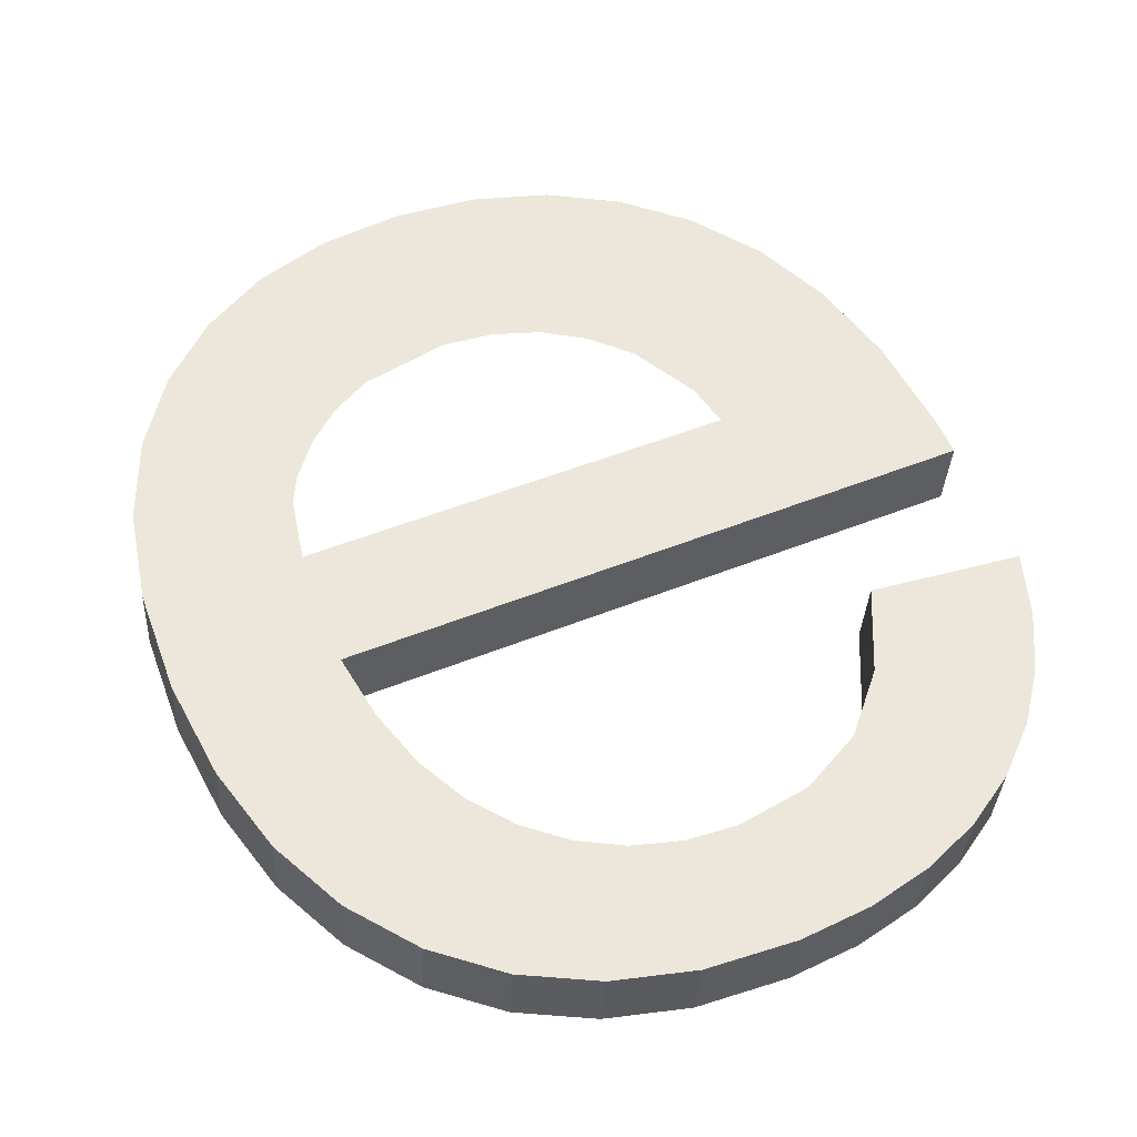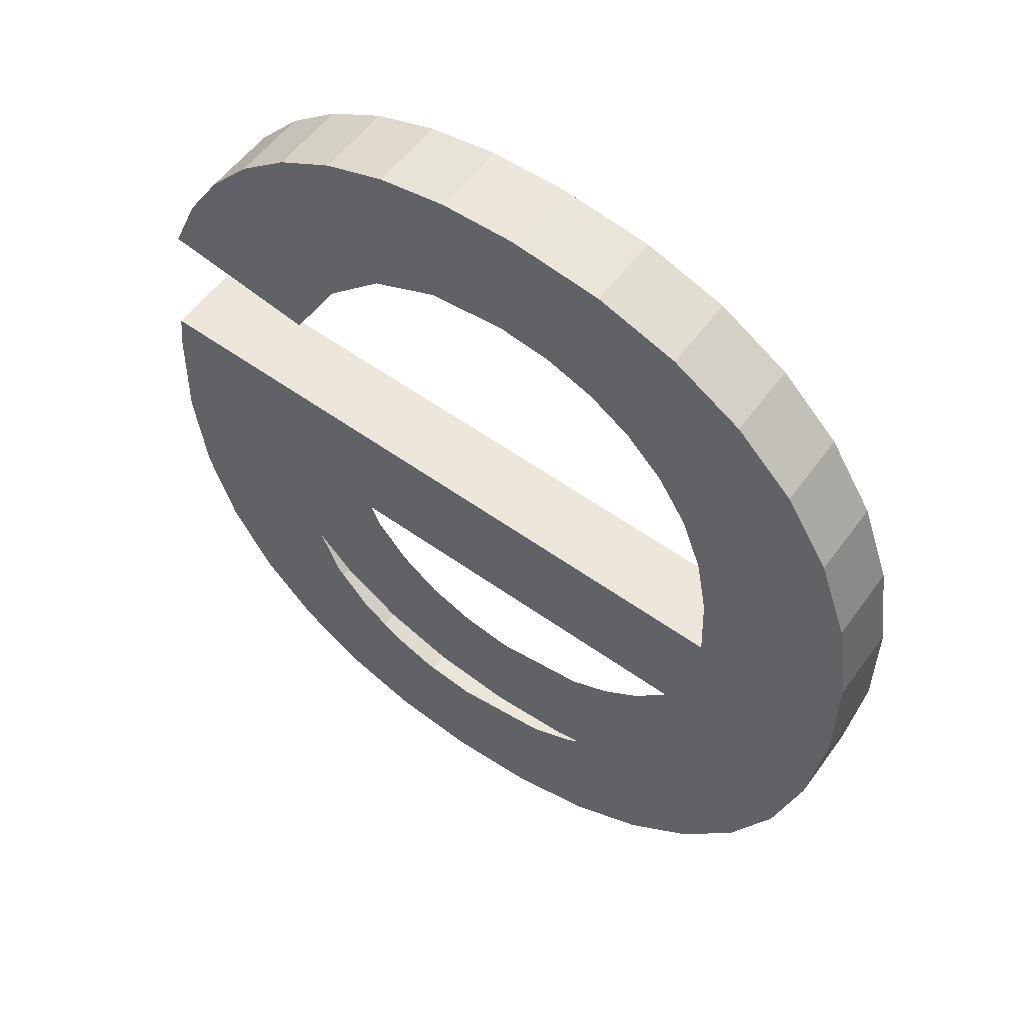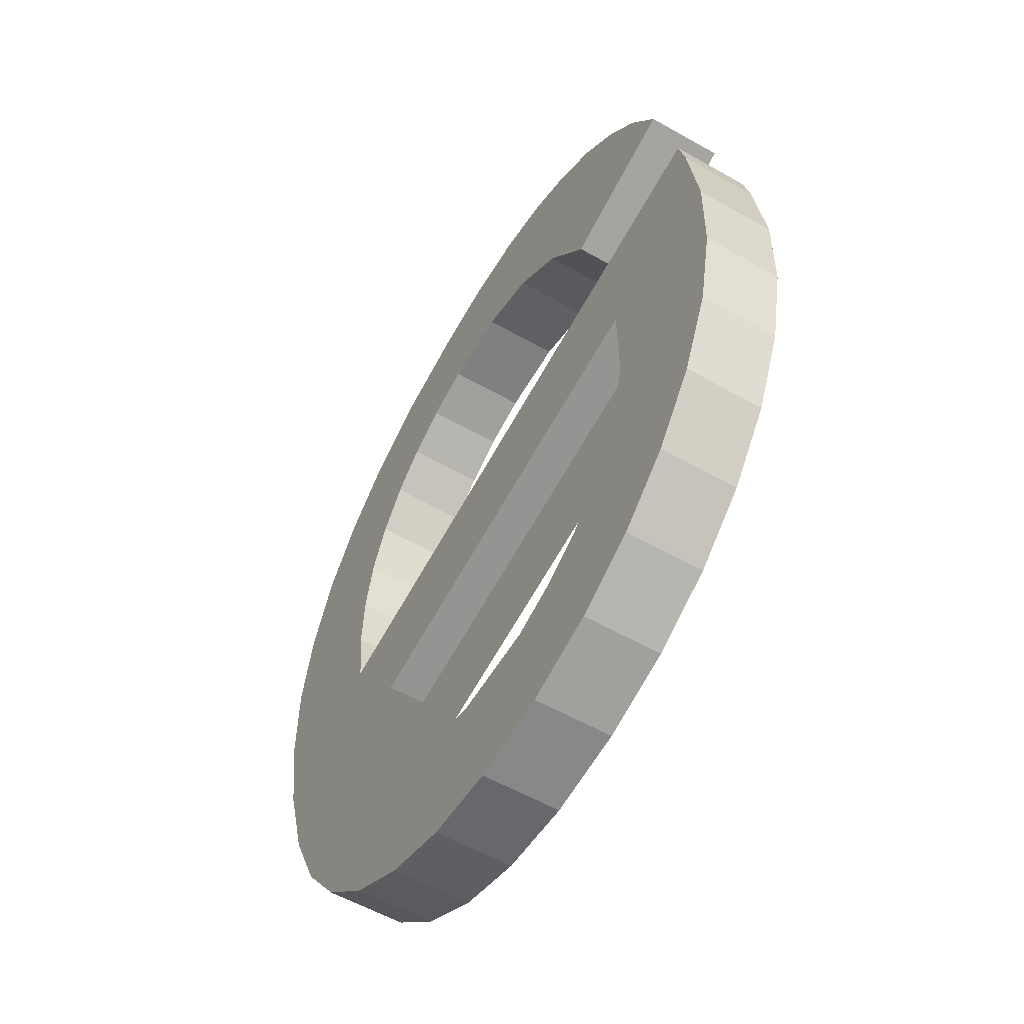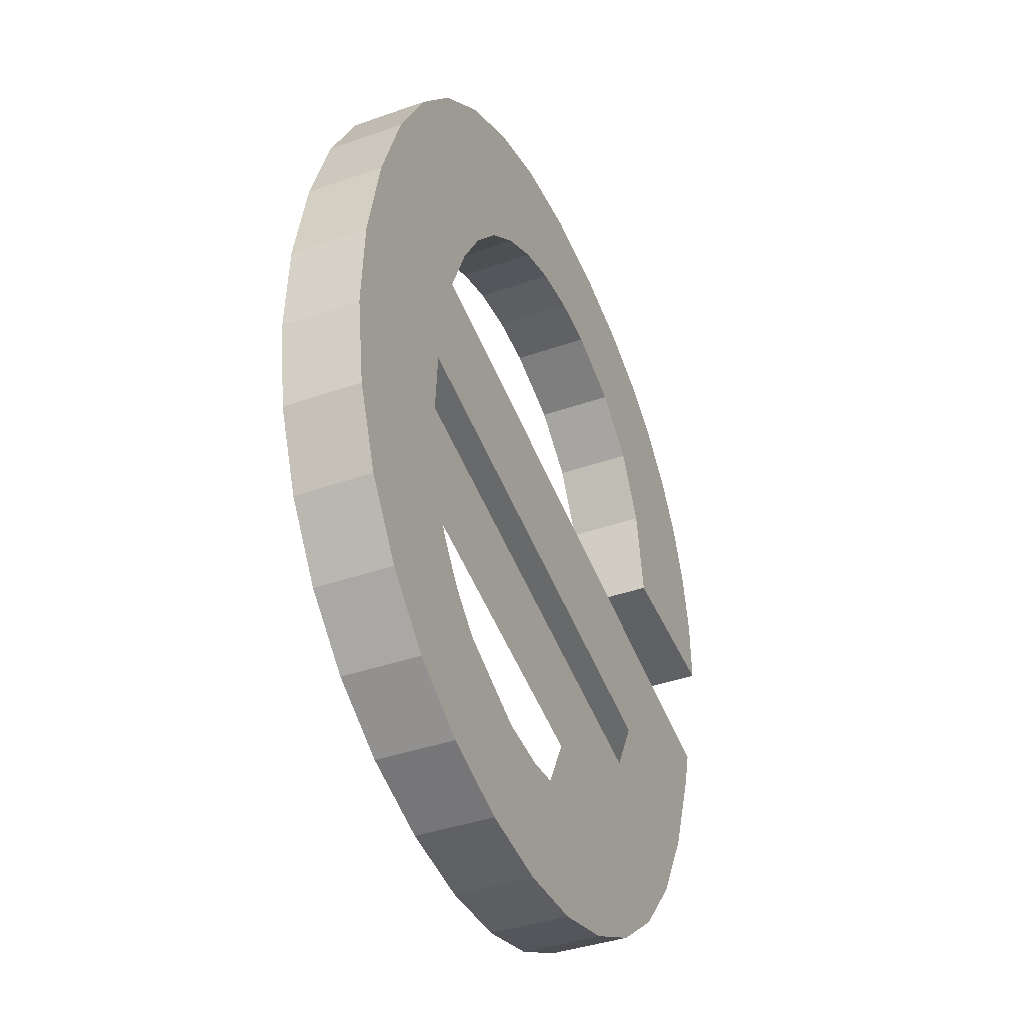
<metadata>
{"format":"obj","ext":"obj","renderer":"f3d","projection":"perspective","resolution":1024,"background":"white","views":[{"elev":48.7,"azim":-24.3,"up":"+Y"},{"elev":62.6,"azim":-144.8,"up":"+Z"},{"elev":-70.4,"azim":60.0,"up":"+Z"},{"elev":-56.3,"azim":-66.9,"up":"+Z"}]}
</metadata>
<code>
o #ID2207
v 0.5818 0.0102 0.05114
v 0.5817 0.009933 0.05329
v 0.5815 0.01017 0.05141
v 0.5817 0.01001 0.05268
v 0.5818 0.01008 0.05216
v 0.5821 0.01023 0.05095
v 0.582 0.0101 0.05194
v 0.5821 0.01013 0.05175
v 0.5823 0.01014 0.0516
v 0.5825 0.01024 0.05083
v 0.5825 0.01016 0.05149
v 0.583 0.01017 0.05141
v 0.583 0.01025 0.05079
v 0.5834 0.01024 0.05083
v 0.5833 0.01017 0.05144
v 0.5835 0.01016 0.05152
v 0.5838 0.01023 0.05094
v 0.5837 0.01014 0.05165
v 0.5839 0.01012 0.05184
v 0.5841 0.0102 0.05113
v 0.5841 0.01007 0.05219
v 0.5842 0.01001 0.05268
v 0.5844 0.01017 0.0514
v 0.585 0.009933 0.05329
v 0.5847 0.01013 0.05173
v 0.5849 0.01008 0.05212
v 0.585 0.01002 0.05258
v 0.585 0.009958 0.05309
v 0.5809 0.01002 0.05261
v 0.5809 0.009889 0.05365
v 0.5809 0.009953 0.05314
v 0.581 0.009832 0.0541
v 0.581 0.01008 0.05215
v 0.5812 0.009784 0.05449
v 0.5812 0.01013 0.05175
v 0.5815 0.009742 0.05482
v 0.5818 0.00971 0.05508
v 0.5817 0.00989 0.05364
v 0.5818 0.009853 0.05394
v 0.5821 0.009686 0.05526
v 0.5819 0.00982 0.05419
v 0.5821 0.009793 0.05441
v 0.5823 0.009772 0.05458
v 0.5826 0.009672 0.05538
v 0.5825 0.009757 0.0547
v 0.5828 0.009748 0.05477
v 0.583 0.009668 0.05541
v 0.583 0.009745 0.0548
v 0.5834 0.00967 0.05539
v 0.5834 0.009752 0.05474
v 0.5837 0.009679 0.05532
v 0.5837 0.009772 0.05458
v 0.584 0.009694 0.0552
v 0.584 0.009807 0.0543
v 0.5842 0.009859 0.05389
v 0.5843 0.009715 0.05504
v 0.585 0.009847 0.05398
v 0.5845 0.00974 0.05483
v 0.5847 0.009771 0.05459
v 0.5849 0.009806 0.0543
v 0.5842 0.01025 0.05394
v 0.585 0.009847 0.05398
v 0.5842 0.009859 0.05389
v 0.585 0.01023 0.05403
v 0.585 0.009847 0.05398
v 0.5849 0.01019 0.05435
v 0.5849 0.009806 0.0543
v 0.585 0.01023 0.05403
v 0.5849 0.009806 0.0543
v 0.5847 0.01016 0.05464
v 0.5847 0.009771 0.05459
v 0.5849 0.01019 0.05435
v 0.5847 0.009771 0.05459
v 0.5845 0.01013 0.05488
v 0.5845 0.00974 0.05483
v 0.5847 0.01016 0.05464
v 0.5845 0.01013 0.05488
v 0.5843 0.009715 0.05504
v 0.5845 0.00974 0.05483
v 0.5843 0.0101 0.05509
v 0.5843 0.0101 0.05509
v 0.584 0.009694 0.0552
v 0.5843 0.009715 0.05504
v 0.584 0.01008 0.05525
v 0.584 0.01008 0.05525
v 0.5837 0.009679 0.05532
v 0.584 0.009694 0.0552
v 0.5837 0.01007 0.05537
v 0.5837 0.01007 0.05537
v 0.5834 0.00967 0.05539
v 0.5837 0.009679 0.05532
v 0.5834 0.01006 0.05544
v 0.5834 0.01006 0.05544
v 0.583 0.009668 0.05541
v 0.5834 0.00967 0.05539
v 0.583 0.01005 0.05546
v 0.583 0.01005 0.05546
v 0.5826 0.009672 0.05538
v 0.583 0.009668 0.05541
v 0.5826 0.01006 0.05542
v 0.5826 0.01006 0.05542
v 0.5821 0.009686 0.05526
v 0.5826 0.009672 0.05538
v 0.5821 0.01007 0.05531
v 0.5821 0.01007 0.05531
v 0.5818 0.00971 0.05508
v 0.5821 0.009686 0.05526
v 0.5818 0.0101 0.05513
v 0.5818 0.0101 0.05513
v 0.5815 0.009742 0.05482
v 0.5818 0.00971 0.05508
v 0.5815 0.01013 0.05486
v 0.5812 0.01017 0.05454
v 0.5815 0.009742 0.05482
v 0.5815 0.01013 0.05486
v 0.5812 0.009784 0.05449
v 0.581 0.01022 0.05415
v 0.5812 0.009784 0.05449
v 0.5812 0.01017 0.05454
v 0.581 0.009832 0.0541
v 0.5809 0.01028 0.0537
v 0.581 0.009832 0.0541
v 0.581 0.01022 0.05415
v 0.5809 0.009889 0.05365
v 0.5809 0.01034 0.05319
v 0.5809 0.009889 0.05365
v 0.5809 0.01028 0.0537
v 0.5809 0.009953 0.05314
v 0.5809 0.01041 0.05266
v 0.5809 0.009953 0.05314
v 0.5809 0.01034 0.05319
v 0.5809 0.01002 0.05261
v 0.581 0.01047 0.0522
v 0.5809 0.01002 0.05261
v 0.5809 0.01041 0.05266
v 0.581 0.01008 0.05215
v 0.5812 0.01052 0.0518
v 0.581 0.01008 0.05215
v 0.581 0.01047 0.0522
v 0.5812 0.01013 0.05175
v 0.5815 0.01056 0.05146
v 0.5812 0.01013 0.05175
v 0.5812 0.01052 0.0518
v 0.5815 0.01017 0.05141
v 0.5815 0.01056 0.05146
v 0.5818 0.0102 0.05114
v 0.5815 0.01017 0.05141
v 0.5818 0.01059 0.05119
v 0.5818 0.01059 0.05119
v 0.5821 0.01023 0.05095
v 0.5818 0.0102 0.05114
v 0.5821 0.01061 0.05099
v 0.5821 0.01061 0.05099
v 0.5825 0.01024 0.05083
v 0.5821 0.01023 0.05095
v 0.5825 0.01063 0.05088
v 0.5825 0.01063 0.05088
v 0.583 0.01025 0.05079
v 0.5825 0.01024 0.05083
v 0.583 0.01064 0.05084
v 0.583 0.01064 0.05084
v 0.5834 0.01024 0.05083
v 0.583 0.01025 0.05079
v 0.5834 0.01063 0.05088
v 0.5834 0.01063 0.05088
v 0.5838 0.01023 0.05094
v 0.5834 0.01024 0.05083
v 0.5838 0.01062 0.05099
v 0.5838 0.01062 0.05099
v 0.5841 0.0102 0.05113
v 0.5838 0.01023 0.05094
v 0.5841 0.01059 0.05118
v 0.5841 0.01059 0.05118
v 0.5844 0.01017 0.0514
v 0.5841 0.0102 0.05113
v 0.5844 0.01056 0.05144
v 0.5844 0.01017 0.0514
v 0.5847 0.01052 0.05178
v 0.5847 0.01013 0.05173
v 0.5844 0.01056 0.05144
v 0.5847 0.01013 0.05173
v 0.5849 0.01047 0.05217
v 0.5849 0.01008 0.05212
v 0.5847 0.01052 0.05178
v 0.5849 0.01008 0.05212
v 0.585 0.01041 0.05263
v 0.585 0.01002 0.05258
v 0.5849 0.01047 0.05217
v 0.585 0.01002 0.05258
v 0.585 0.01035 0.05314
v 0.585 0.009958 0.05309
v 0.585 0.01041 0.05263
v 0.585 0.009958 0.05309
v 0.585 0.01032 0.05334
v 0.585 0.009933 0.05329
v 0.585 0.01035 0.05314
v 0.585 0.01032 0.05334
v 0.5817 0.009933 0.05329
v 0.585 0.009933 0.05329
v 0.5817 0.01032 0.05334
v 0.5817 0.009933 0.05329
v 0.5817 0.01028 0.05368
v 0.5817 0.00989 0.05364
v 0.5817 0.01032 0.05334
v 0.5817 0.00989 0.05364
v 0.5818 0.01024 0.05399
v 0.5818 0.009853 0.05394
v 0.5817 0.01028 0.05368
v 0.5818 0.009853 0.05394
v 0.5819 0.01021 0.05424
v 0.5819 0.00982 0.05419
v 0.5818 0.01024 0.05399
v 0.5819 0.00982 0.05419
v 0.5821 0.01018 0.05446
v 0.5821 0.009793 0.05441
v 0.5819 0.01021 0.05424
v 0.5821 0.01018 0.05446
v 0.5823 0.009772 0.05458
v 0.5821 0.009793 0.05441
v 0.5823 0.01016 0.05463
v 0.5823 0.01016 0.05463
v 0.5825 0.009757 0.0547
v 0.5823 0.009772 0.05458
v 0.5825 0.01014 0.05475
v 0.5825 0.01014 0.05475
v 0.5828 0.009748 0.05477
v 0.5825 0.009757 0.0547
v 0.5828 0.01014 0.05482
v 0.5828 0.01014 0.05482
v 0.583 0.009745 0.0548
v 0.5828 0.009748 0.05477
v 0.583 0.01013 0.05484
v 0.583 0.01013 0.05484
v 0.5834 0.009752 0.05474
v 0.583 0.009745 0.0548
v 0.5834 0.01014 0.05479
v 0.5834 0.01014 0.05479
v 0.5837 0.009772 0.05458
v 0.5834 0.009752 0.05474
v 0.5837 0.01016 0.05463
v 0.584 0.01019 0.05435
v 0.5837 0.009772 0.05458
v 0.5837 0.01016 0.05463
v 0.584 0.009807 0.0543
v 0.5842 0.01025 0.05394
v 0.584 0.009807 0.0543
v 0.584 0.01019 0.05435
v 0.5842 0.009859 0.05389
v 0.5809 0.01028 0.0537
v 0.5809 0.01041 0.05266
v 0.5809 0.01034 0.05319
v 0.581 0.01022 0.05415
v 0.581 0.01047 0.0522
v 0.5812 0.01017 0.05454
v 0.5812 0.01052 0.0518
v 0.5815 0.01013 0.05486
v 0.5815 0.01056 0.05146
v 0.5818 0.0101 0.05513
v 0.5817 0.01032 0.05334
v 0.5817 0.01028 0.05368
v 0.5818 0.01024 0.05399
v 0.5821 0.01007 0.05531
v 0.5819 0.01021 0.05424
v 0.5821 0.01018 0.05446
v 0.5823 0.01016 0.05463
v 0.5826 0.01006 0.05542
v 0.5825 0.01014 0.05475
v 0.5828 0.01014 0.05482
v 0.583 0.01005 0.05546
v 0.583 0.01013 0.05484
v 0.5834 0.01006 0.05544
v 0.5834 0.01014 0.05479
v 0.5837 0.01007 0.05537
v 0.5837 0.01016 0.05463
v 0.584 0.01008 0.05525
v 0.584 0.01019 0.05435
v 0.5842 0.01025 0.05394
v 0.5843 0.0101 0.05509
v 0.585 0.01023 0.05403
v 0.5845 0.01013 0.05488
v 0.5847 0.01016 0.05464
v 0.5849 0.01019 0.05435
v 0.585 0.01032 0.05334
v 0.5817 0.0104 0.05273
v 0.5842 0.0104 0.05273
v 0.5844 0.01056 0.05144
v 0.5847 0.01052 0.05178
v 0.5849 0.01047 0.05217
v 0.585 0.01041 0.05263
v 0.585 0.01035 0.05314
v 0.5818 0.01059 0.05119
v 0.5818 0.01046 0.05221
v 0.5821 0.01061 0.05099
v 0.582 0.01049 0.05199
v 0.5821 0.01051 0.0518
v 0.5823 0.01053 0.05165
v 0.5825 0.01063 0.05088
v 0.5825 0.01055 0.05154
v 0.583 0.01056 0.05146
v 0.583 0.01064 0.05084
v 0.5834 0.01063 0.05088
v 0.5833 0.01055 0.05148
v 0.5835 0.01054 0.05156
v 0.5838 0.01062 0.05099
v 0.5837 0.01053 0.0517
v 0.5839 0.0105 0.05189
v 0.5841 0.01059 0.05118
v 0.5841 0.01046 0.05224
f 1 2 3
f 3 2 1
f 2 1 4
f 4 1 2
f 4 1 5
f 5 1 4
f 5 1 6
f 6 1 5
f 5 6 7
f 7 6 5
f 7 6 8
f 8 6 7
f 8 6 9
f 9 6 8
f 9 6 10
f 10 6 9
f 9 10 11
f 11 10 9
f 11 10 12
f 12 10 11
f 12 10 13
f 13 10 12
f 12 13 14
f 14 13 12
f 12 14 15
f 15 14 12
f 15 14 16
f 16 14 15
f 16 14 17
f 17 14 16
f 16 17 18
f 18 17 16
f 18 17 19
f 19 17 18
f 19 17 20
f 20 17 19
f 19 20 21
f 21 20 19
f 21 20 22
f 22 20 21
f 22 20 23
f 23 20 22
f 4 24 2
f 2 24 4
f 24 4 22
f 22 4 24
f 24 22 23
f 23 22 24
f 24 23 25
f 25 23 24
f 24 25 26
f 26 25 24
f 24 26 27
f 27 26 24
f 24 27 28
f 28 27 24
f 29 30 31
f 31 30 29
f 30 29 32
f 32 29 30
f 32 29 33
f 33 29 32
f 32 33 34
f 34 33 32
f 34 33 35
f 35 33 34
f 34 35 36
f 36 35 34
f 36 35 3
f 3 35 36
f 36 3 37
f 37 3 36
f 37 3 2
f 2 3 37
f 37 2 38
f 38 2 37
f 37 38 39
f 39 38 37
f 37 39 40
f 40 39 37
f 40 39 41
f 41 39 40
f 40 41 42
f 42 41 40
f 40 42 43
f 43 42 40
f 40 43 44
f 44 43 40
f 44 43 45
f 45 43 44
f 44 45 46
f 46 45 44
f 44 46 47
f 47 46 44
f 47 46 48
f 48 46 47
f 47 48 49
f 49 48 47
f 49 48 50
f 50 48 49
f 49 50 51
f 51 50 49
f 51 50 52
f 52 50 51
f 51 52 53
f 53 52 51
f 53 52 54
f 54 52 53
f 53 54 55
f 55 54 53
f 53 55 56
f 56 55 53
f 56 55 57
f 57 55 56
f 56 57 58
f 58 57 56
f 58 57 59
f 59 57 58
f 59 57 60
f 60 57 59
f 61 62 63
f 63 62 61
f 62 61 64
f 64 61 62
f 65 66 67
f 67 66 65
f 66 65 68
f 68 65 66
f 69 70 71
f 71 70 69
f 70 69 72
f 72 69 70
f 73 74 75
f 75 74 73
f 74 73 76
f 76 73 74
f 77 78 79
f 79 78 77
f 78 77 80
f 80 77 78
f 81 82 83
f 83 82 81
f 82 81 84
f 84 81 82
f 85 86 87
f 87 86 85
f 86 85 88
f 88 85 86
f 89 90 91
f 91 90 89
f 90 89 92
f 92 89 90
f 93 94 95
f 95 94 93
f 94 93 96
f 96 93 94
f 97 98 99
f 99 98 97
f 98 97 100
f 100 97 98
f 101 102 103
f 103 102 101
f 102 101 104
f 104 101 102
f 105 106 107
f 107 106 105
f 106 105 108
f 108 105 106
f 109 110 111
f 111 110 109
f 110 109 112
f 112 109 110
f 113 114 115
f 115 114 113
f 114 113 116
f 116 113 114
f 117 118 119
f 119 118 117
f 118 117 120
f 120 117 118
f 121 122 123
f 123 122 121
f 122 121 124
f 124 121 122
f 125 126 127
f 127 126 125
f 126 125 128
f 128 125 126
f 129 130 131
f 131 130 129
f 130 129 132
f 132 129 130
f 133 134 135
f 135 134 133
f 134 133 136
f 136 133 134
f 137 138 139
f 139 138 137
f 138 137 140
f 140 137 138
f 141 142 143
f 143 142 141
f 142 141 144
f 144 141 142
f 145 146 147
f 147 146 145
f 146 145 148
f 148 145 146
f 149 150 151
f 151 150 149
f 150 149 152
f 152 149 150
f 153 154 155
f 155 154 153
f 154 153 156
f 156 153 154
f 157 158 159
f 159 158 157
f 158 157 160
f 160 157 158
f 161 162 163
f 163 162 161
f 162 161 164
f 164 161 162
f 165 166 167
f 167 166 165
f 166 165 168
f 168 165 166
f 169 170 171
f 171 170 169
f 170 169 172
f 172 169 170
f 173 174 175
f 175 174 173
f 174 173 176
f 176 173 174
f 177 178 179
f 179 178 177
f 178 177 180
f 180 177 178
f 181 182 183
f 183 182 181
f 182 181 184
f 184 181 182
f 185 186 187
f 187 186 185
f 186 185 188
f 188 185 186
f 189 190 191
f 191 190 189
f 190 189 192
f 192 189 190
f 193 194 195
f 195 194 193
f 194 193 196
f 196 193 194
f 197 198 199
f 199 198 197
f 198 197 200
f 200 197 198
f 201 202 203
f 203 202 201
f 202 201 204
f 204 201 202
f 205 206 207
f 207 206 205
f 206 205 208
f 208 205 206
f 209 210 211
f 211 210 209
f 210 209 212
f 212 209 210
f 213 214 215
f 215 214 213
f 214 213 216
f 216 213 214
f 217 218 219
f 219 218 217
f 218 217 220
f 220 217 218
f 221 222 223
f 223 222 221
f 222 221 224
f 224 221 222
f 225 226 227
f 227 226 225
f 226 225 228
f 228 225 226
f 229 230 231
f 231 230 229
f 230 229 232
f 232 229 230
f 233 234 235
f 235 234 233
f 234 233 236
f 236 233 234
f 237 238 239
f 239 238 237
f 238 237 240
f 240 237 238
f 241 242 243
f 243 242 241
f 242 241 244
f 244 241 242
f 245 246 247
f 247 246 245
f 246 245 248
f 248 245 246
f 249 250 251
f 251 250 249
f 250 249 252
f 252 249 250
f 250 252 253
f 253 252 250
f 253 252 254
f 254 252 253
f 253 254 255
f 255 254 253
f 255 254 256
f 256 254 255
f 255 256 257
f 257 256 255
f 257 256 258
f 258 256 257
f 257 258 259
f 259 258 257
f 259 258 260
f 260 258 259
f 260 258 261
f 261 258 260
f 261 258 262
f 262 258 261
f 261 262 263
f 263 262 261
f 263 262 264
f 264 262 263
f 264 262 265
f 265 262 264
f 265 262 266
f 266 262 265
f 265 266 267
f 267 266 265
f 267 266 268
f 268 266 267
f 268 266 269
f 269 266 268
f 268 269 270
f 270 269 268
f 270 269 271
f 271 269 270
f 270 271 272
f 272 271 270
f 272 271 273
f 273 271 272
f 272 273 274
f 274 273 272
f 274 273 275
f 275 273 274
f 274 275 276
f 276 275 274
f 276 275 277
f 277 275 276
f 277 275 278
f 278 275 277
f 277 278 279
f 279 278 277
f 279 278 280
f 280 278 279
f 279 280 281
f 281 280 279
f 279 281 282
f 282 281 279
f 283 284 259
f 259 284 283
f 284 283 285
f 285 283 284
f 285 283 286
f 286 283 285
f 286 283 287
f 287 283 286
f 287 283 288
f 288 283 287
f 288 283 289
f 289 283 288
f 289 283 290
f 290 283 289
f 259 291 257
f 257 291 259
f 291 259 284
f 284 259 291
f 291 284 292
f 292 284 291
f 291 292 293
f 293 292 291
f 293 292 294
f 294 292 293
f 293 294 295
f 295 294 293
f 293 295 296
f 296 295 293
f 293 296 297
f 297 296 293
f 297 296 298
f 298 296 297
f 297 298 299
f 299 298 297
f 297 299 300
f 300 299 297
f 300 299 301
f 301 299 300
f 301 299 302
f 302 299 301
f 301 302 303
f 303 302 301
f 301 303 304
f 304 303 301
f 304 303 305
f 305 303 304
f 304 305 306
f 306 305 304
f 304 306 307
f 307 306 304
f 307 306 308
f 308 306 307
f 307 308 285
f 285 308 307
f 307 285 286
f 286 285 307

</code>
